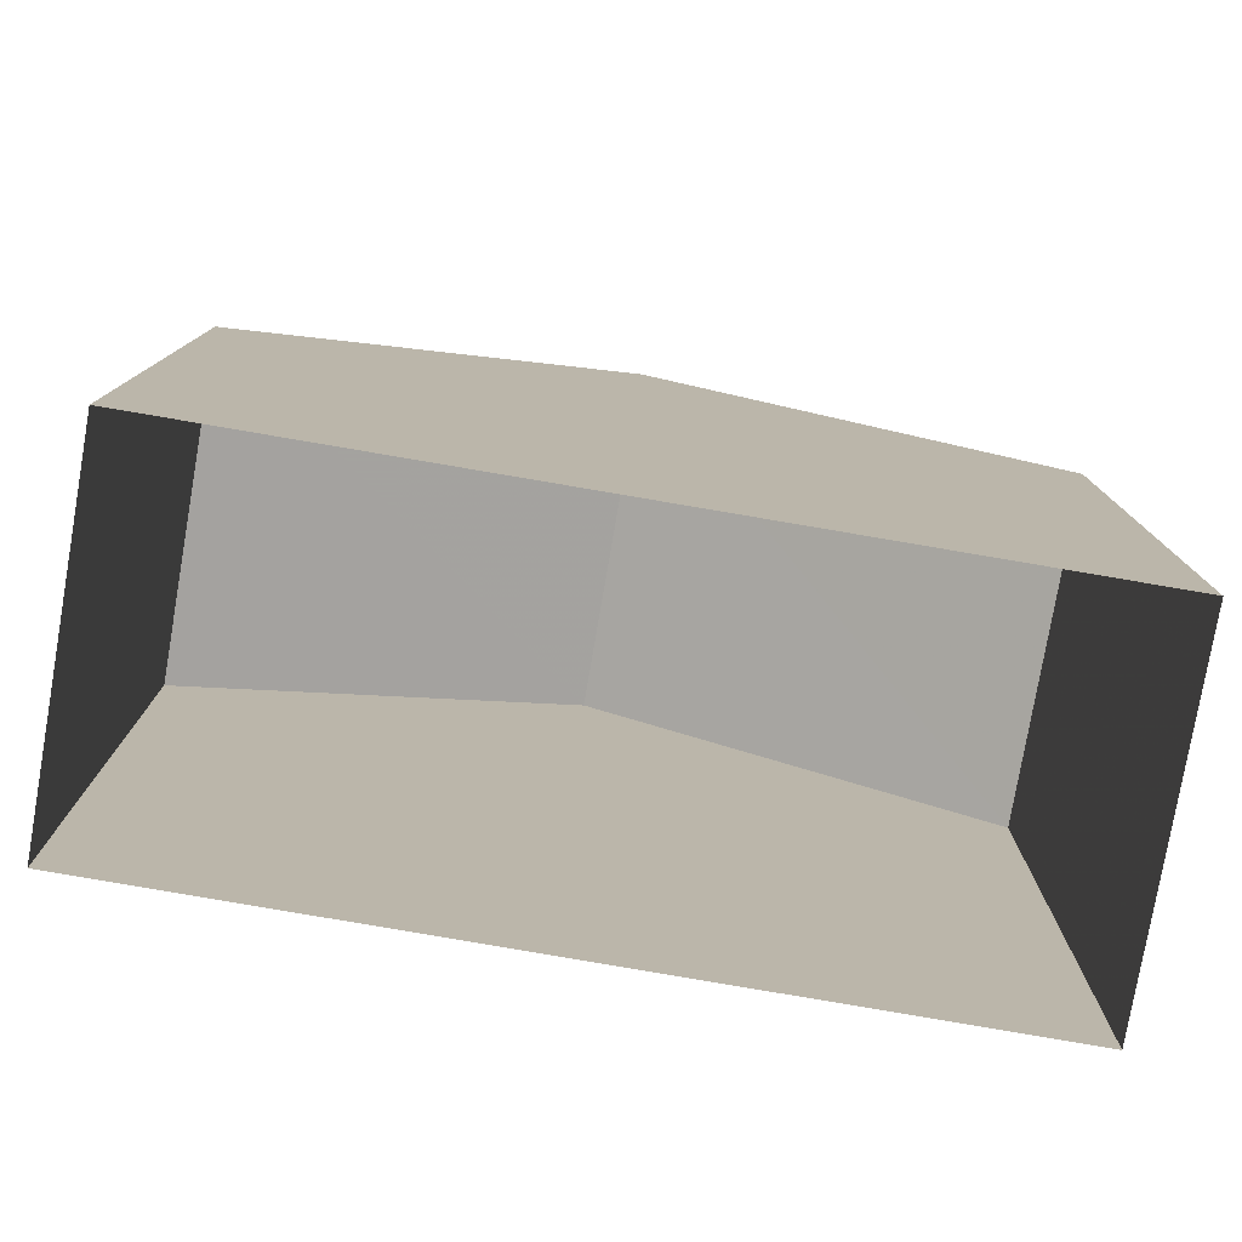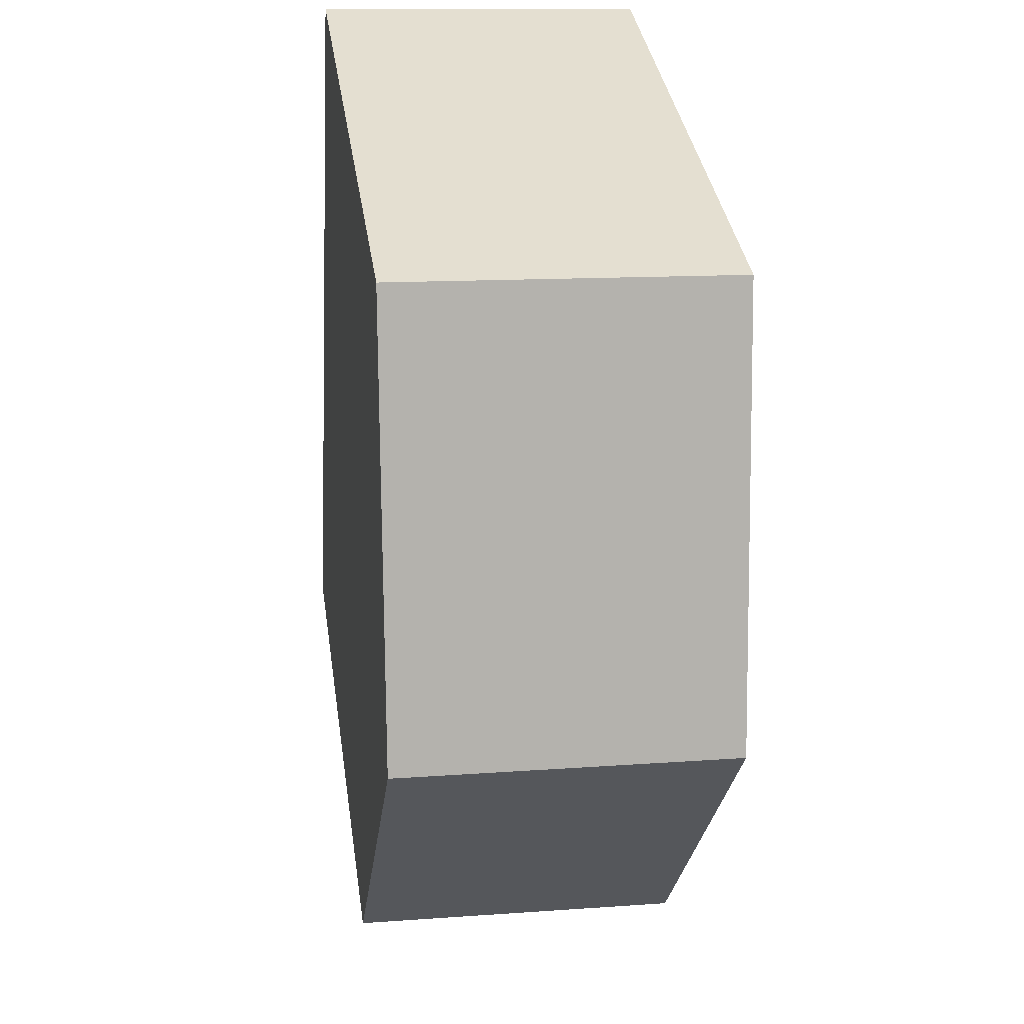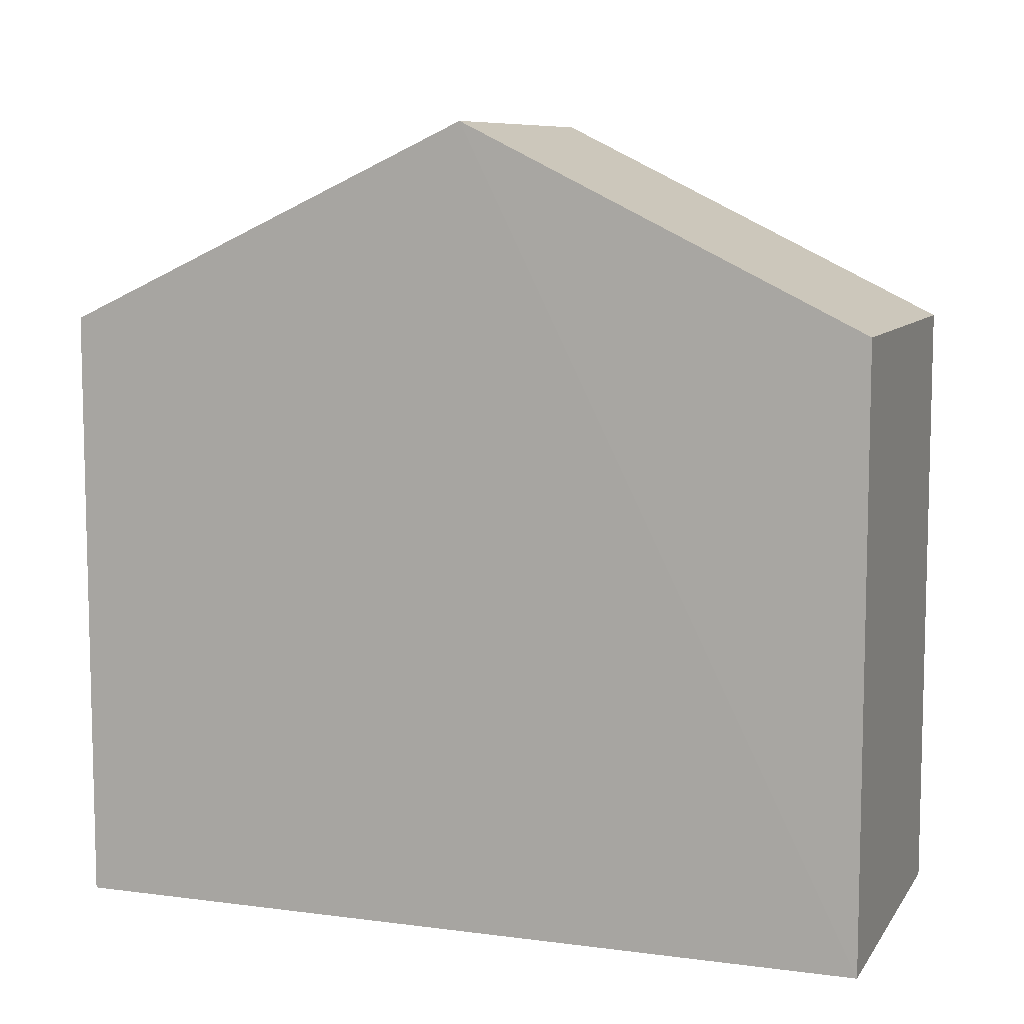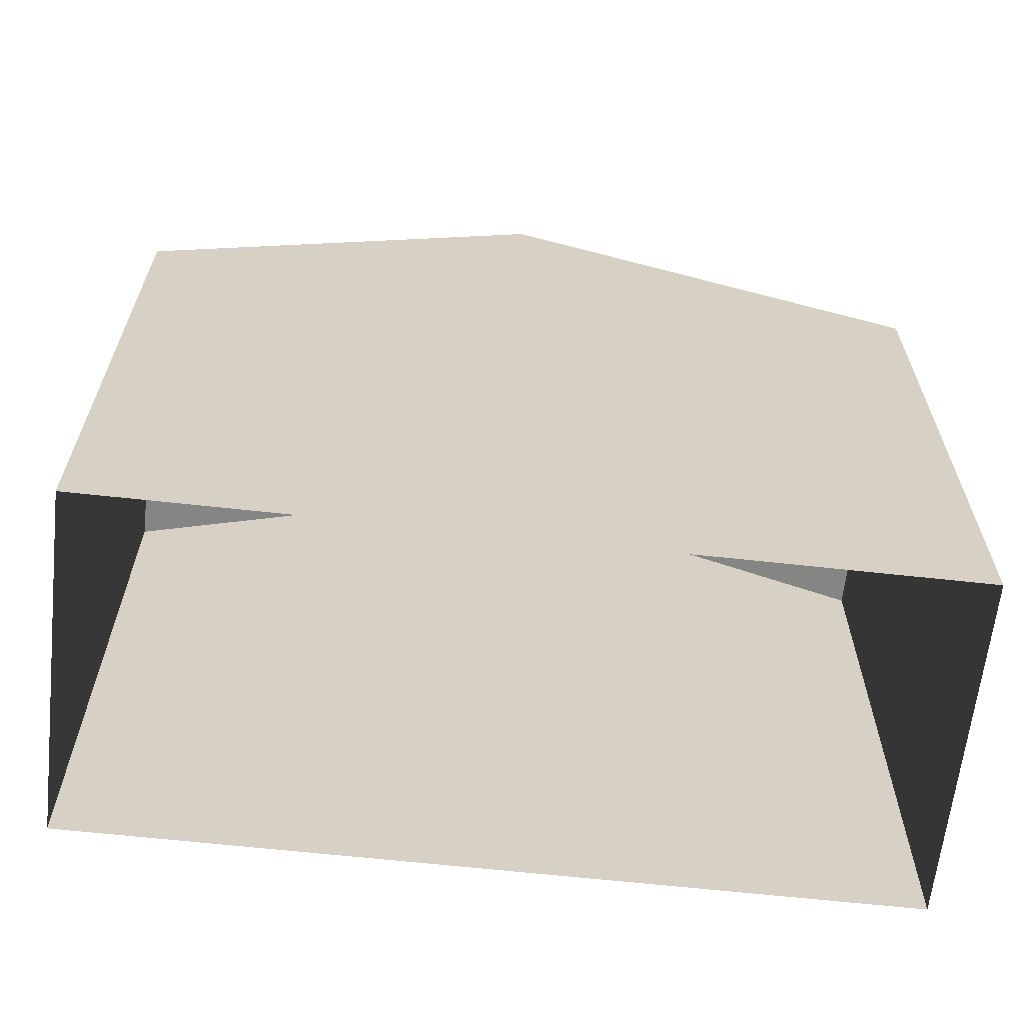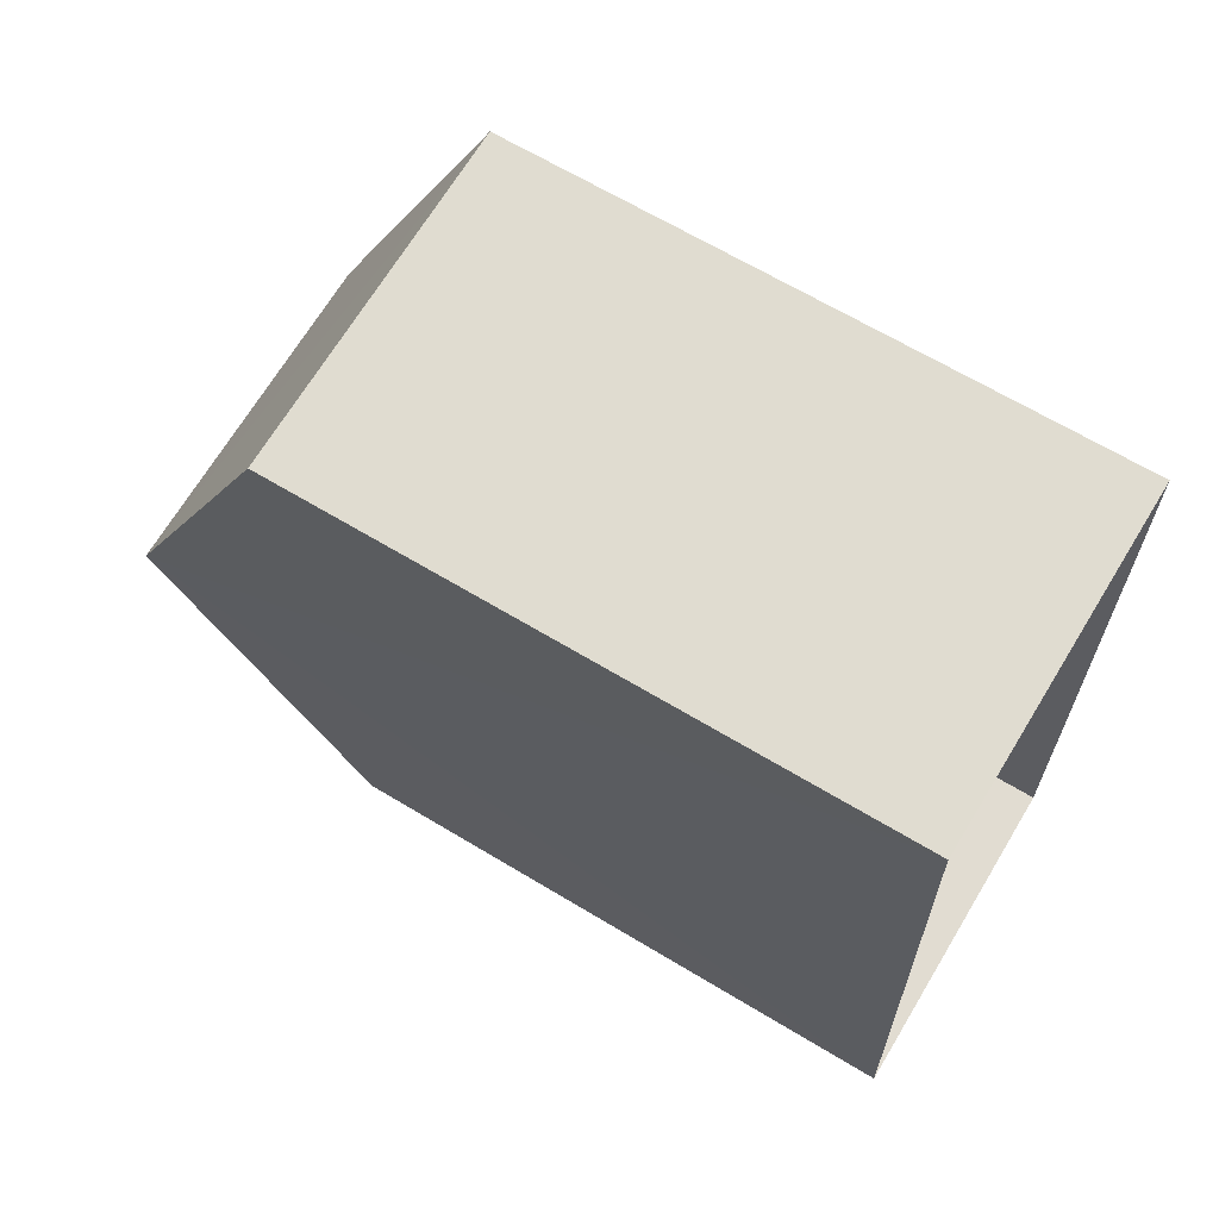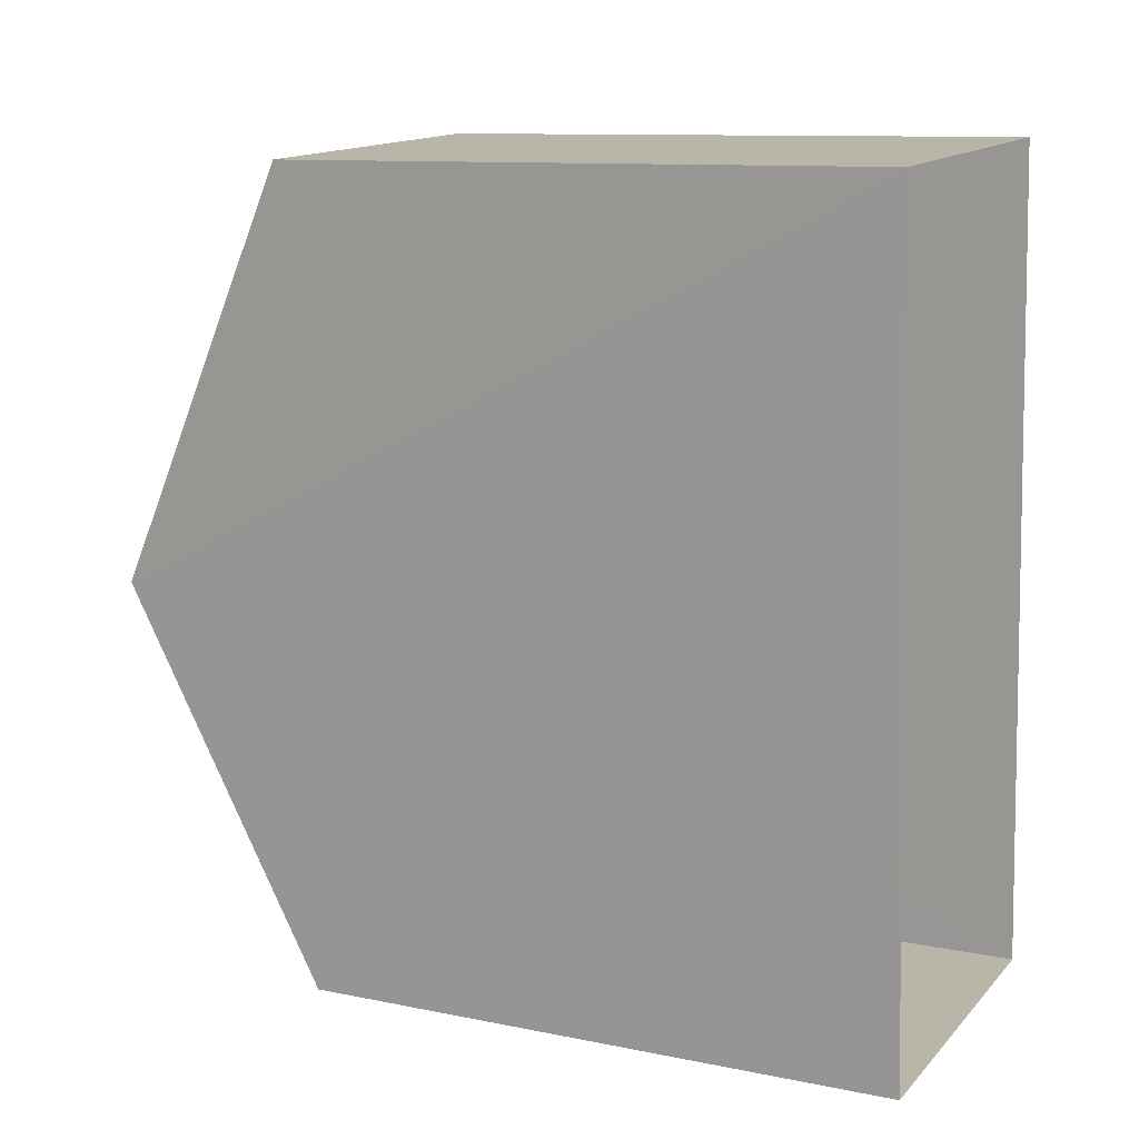
<metadata>
{"format":"obj","ext":"obj","renderer":"f3d","projection":"perspective","resolution":1024,"background":"white","views":[{"elev":-78.5,"azim":77.0,"up":"+Z"},{"elev":36.3,"azim":-8.1,"up":"+Y"},{"elev":8.6,"azim":-73.4,"up":"+Z"},{"elev":-64.0,"azim":80.5,"up":"+Z"},{"elev":65.9,"azim":121.3,"up":"+Y"},{"elev":11.0,"azim":116.6,"up":"+Y"}]}
</metadata>
<code>
v -3.739e+05 -1.045e+05 23.55
v -3.739e+05 -1.045e+05 23.55
v -3.739e+05 -1.045e+05 23.55
v -3.739e+05 -1.045e+05 23.55
v -3.739e+05 -1.045e+05 32.56
v -3.739e+05 -1.045e+05 30.36
v -3.739e+05 -1.045e+05 32.56
v -3.739e+05 -1.045e+05 30.36
v -3.739e+05 -1.045e+05 30.36
v -3.739e+05 -1.045e+05 30.36
f 1 2 3
f 4 1 3
f 5 6 7
f 5 8 6
f 7 9 5
f 7 10 9
f 6 3 7
f 3 2 7
f 2 10 7
f 9 1 5
f 1 4 5
f 4 8 5
f 8 4 3
f 6 8 3
f 9 2 1
f 9 10 2

</code>
